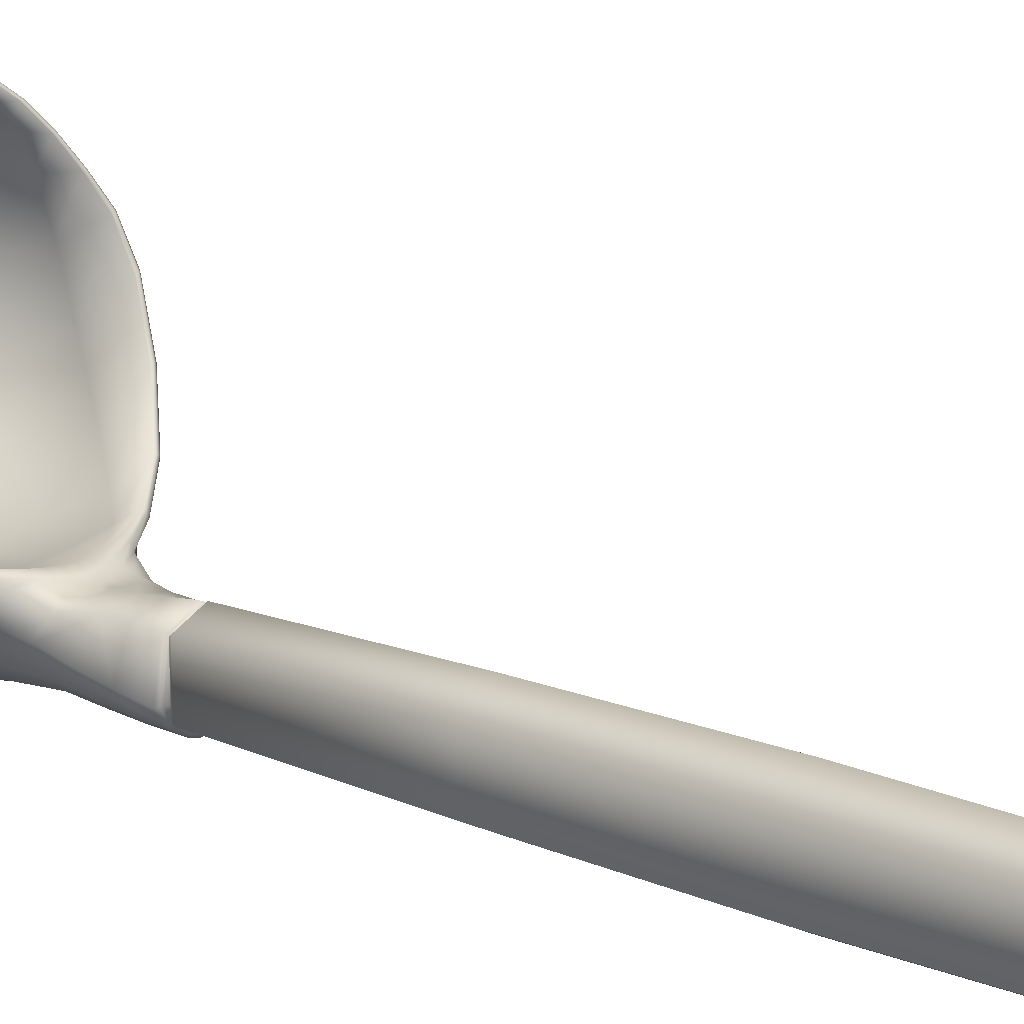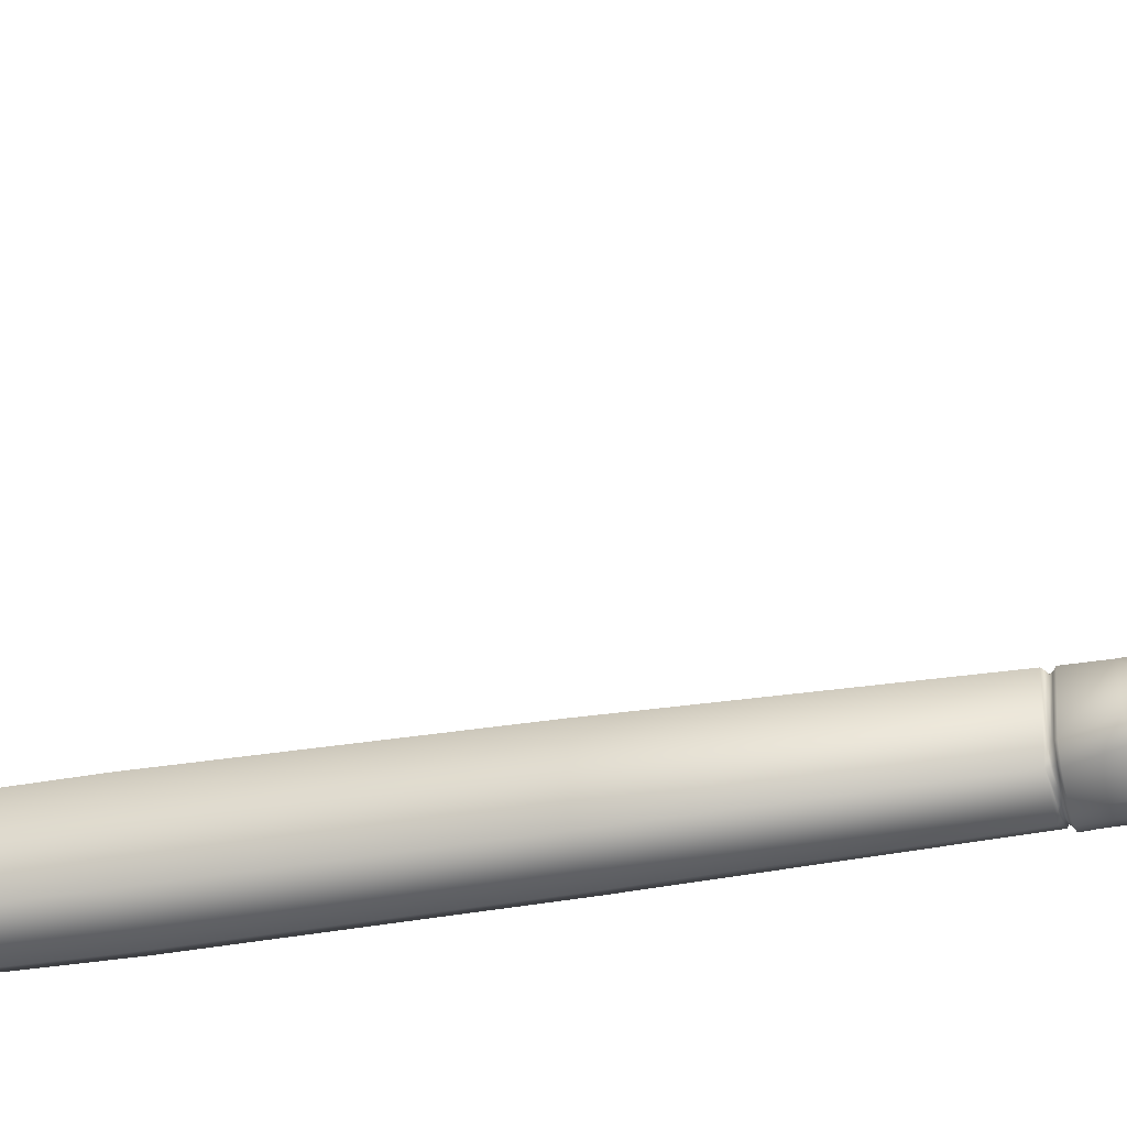
<metadata>
{"format":"obj","ext":"obj","renderer":"f3d","projection":"perspective","resolution":1024,"background":"white","views":[{"elev":15.7,"azim":-47.0,"up":"+Z"},{"elev":-32.4,"azim":104.1,"up":"+Z"}]}
</metadata>
<code>
o Ladle_01_Rustic_Cylinder.052
v -0.006358 -0.1075 0.004079
v 0.006358 -0.1075 -0.004079
v 0.006358 -0.1075 0.004079
v -0.01625 0.1781 0.07071
v 5.5e-05 0.1798 0.0747
v 0.01735 0.1777 0.06983
v 0.000151 0.1447 -0.009435
v 0.01485 0.1387 0.003614
v -0.01337 0.1389 0.003301
v -3e-06 0.1801 -0.01193
v -1.4e-05 0.1675 0.0021
v 0.03043 0.1533 0.01214
v -0.02983 0.1535 0.01196
v 0 -0.08128 0.009625
v -0.006725 -0.08128 0.006398
v 0.006725 -0.08128 -0.006398
v 0.006725 -0.08128 0.006398
v -8.6e-05 0.2011 0.06838
v -0.000302 0.1973 0.06685
v 0.02797 0.1764 0.06278
v -0.02777 0.1766 0.06278
v 0.03965 0.1672 0.03413
v -0.03923 0.1673 0.03408
v 3.5e-05 0.2133 0.01143
v -2.9e-05 0.206 0.01503
v 0 0.11 0.008259
v -0.0066 0.1109 0.006031
v -0.005905 0.11 0.005519
v -0.00818 0.1109 -0.00393
v -0.006586 0.1091 -0.006198
v -0.007318 0.11 -0.003522
v -0 0.1109 -0.009827
v -0 0.11 -0.008758
v 0.00818 0.1109 -0.003924
v 0.007318 0.11 -0.003521
v 0.0066 0.1109 0.006031
v 0.006586 0.1091 0.006094
v -0 0.006533 -0.01103
v 2.7e-05 0.1789 0.07378
v -0.01576 0.1767 0.07006
v 0.01676 0.1765 0.0693
v -0.01222 0.1374 0.01035
v -0.01108 0.1352 0.007922
v 0.01192 0.1371 0.01058
v 0.01123 0.135 0.008258
v -3.3e-05 0.1345 0.009344
v 1.4e-05 0.1298 0.00717
v -0.02637 0.1468 0.01666
v -0.02758 0.147 0.01598
v 0.02757 0.1469 0.01611
v 0.02619 0.1468 0.01676
v -0.02677 0.1725 0.06268
v -0.02564 0.1718 0.06261
v 0.02575 0.1718 0.06242
v 0.02699 0.1724 0.06248
v 0.03696 0.1603 0.03842
v 0.0356 0.1599 0.03808
v -0.03691 0.1603 0.03839
v -0.03569 0.1599 0.03808
v -0.01772 0.18 0.06974
v 2.8e-05 0.1856 0.07365
v 0.01851 0.1791 0.06971
v -0.006358 -0.1075 -0.004079
v -0.006869 0.1795 0.07372
v -0.008637 0.1424 -0.00436
v -0.02386 0.1682 -0.001747
v -0.009687 0.1831 0.07185
v -0.02255 0.1898 0.06379
v -0.03892 0.1911 0.01969
v -0.006586 0.1091 0.006094
v -0.003992 0.11 -0.007174
v -0.004462 0.1109 -0.008058
v -0.007686 0.006533 0.007312
v -0.006971 0.1783 0.07275
v -0.005162 0.1352 0.009523
v -0.004109 0.1313 0.007299
v -0.0195 0.1855 0.06279
v -0.01752 0.1583 0.007334
v -0.03152 0.1867 0.02036
v 0.01014 0.1825 0.07186
v 0.007528 0.1793 0.07332
v 0.009659 0.1422 -0.004194
v 0.02429 0.1681 -0.001597
v 0.0226 0.1896 0.0637
v 0.0393 0.1909 0.01978
v 0.003992 0.11 -0.007174
v 0.004462 0.1109 -0.008056
v 0.005905 0.11 0.005519
v 0.007558 0.1781 0.07237
v 0.004984 0.135 0.009761
v 0.004189 0.1311 0.00757
v 0.01937 0.1852 0.06248
v 0.01743 0.1581 0.007422
v 0.03139 0.1864 0.02039
v 2e-05 0.217 0.05174
v -0.000113 0.2117 0.05103
v 0.03638 0.1733 0.0514
v -0.03615 0.1734 0.05142
v -0.0326 0.1667 0.05225
v -0.03369 0.1671 0.05228
v 0.0325 0.1668 0.05223
v 0.03371 0.1671 0.05229
v -0.03064 0.1922 0.04928
v -0.0365 0.1963 0.05016
v 0.03672 0.1962 0.05007
v 0.03044 0.1918 0.04893
v -0.009051 0.1253 -0.001206
v 0.000115 0.126 -0.009321
v 0.01006 0.1252 -0.000986
v -0.006372 0.123 0.00601
v -0.00515 0.1258 -0.006494
v 0.005846 0.1257 -0.006375
v -0.006433 -0.1009 -0.005882
v -0 -0.1009 -0.008842
v 0.006433 -0.1009 0.005882
v 0 -0.1077 0.006111
v 0.01502 0.1806 0.07078
v -0.01121 0.1792 0.07268
v 0.003533 0.1796 0.07428
v 0.02211 0.1458 0.006459
v -0.02103 0.146 0.006201
v -0.004546 0.144 -0.007912
v 0.0132 0.1405 -4.3e-05
v 7.2e-05 0.1608 -0.01208
v 0.03665 0.1609 0.0224
v -0.03622 0.161 0.0223
v -0.01355 0.1764 -0.008814
v 0.02941 0.1598 0.006122
v -4.7e-05 0.2102 0.06296
v -0.000239 0.2057 0.0616
v -0.004871 0.1849 0.07305
v -0.02217 0.1787 0.06711
v -0.0129 0.1975 0.06663
v 0.02706 0.182 0.06267
v 0.03916 0.1711 0.04382
v -0.0388 0.1712 0.04381
v -2e-06 0.1992 -0.004132
v -1.9e-05 0.1886 0.004807
v 0.04263 0.177 0.02751
v -0.02327 0.2061 0.01375
v -0.006586 0.1096 0.005704
v 0 0.1091 0.009167
v -0.006586 0.1096 -0.003591
v -0.00761 0.1104 -0.003663
v -0 0.1096 -0.008908
v -0.001996 0.11 -0.008273
v -0 0.1104 -0.009135
v -0.002231 0.1109 -0.009289
v 0.006586 0.1096 -0.003591
v 0.005905 0.11 -0.005777
v 0.00761 0.1104 -0.00366
v 0.0066 0.1109 -0.006465
v 0.006586 0.1096 0.005704
v 0 0.1109 0.008938
v -0.007326 -0.04292 0.00697
v 0.007286 0.05783 0.006932
v -0.008626 0.1182 -0.002739
v 5.9e-05 0.1185 -0.009719
v 0.009144 0.1181 -0.00262
v -0.007286 0.05783 -0.006986
v 0.007286 0.05783 -0.006986
v 0.007686 0.006533 -0.00733
v -0.003351 0.1787 0.0735
v 0.01212 0.1776 0.07107
v -0.02622 0.172 0.06266
v -0.0208 0.1746 0.0669
v 0.02691 0.1467 0.01656
v 0.0186 0.141 0.01191
v 0.01157 0.1361 0.009523
v 0.01909 0.1402 0.01039
v 0.002465 0.1346 0.0095
v -1e-05 0.1319 0.008369
v 0.006675 0.1323 0.007765
v -0.008078 0.1359 0.009835
v -0.01168 0.1364 0.009244
v -0.002036 0.1303 0.007194
v -0.01886 0.1412 0.01174
v -0.02701 0.1467 0.01644
v -0.01903 0.1404 0.01014
v 0.03625 0.1598 0.03848
v 0.03236 0.1537 0.02684
v 0.03393 0.1541 0.02686
v -0.03626 0.1598 0.03847
v -0.02946 0.1692 0.05764
v -0.03631 0.1644 0.04653
v 0.0214 0.1744 0.06638
v 0.02638 0.172 0.06246
v 0.03514 0.164 0.04628
v 0.03062 0.1697 0.05758
v -0.03248 0.1537 0.02679
v -0.03392 0.1541 0.02679
v -0.01116 0.1934 0.06529
v -0.000188 0.188 0.07058
v 0.02384 0.1779 0.06178
v 1.2e-05 0.1275 0.007236
v -2.1e-05 0.1494 0.004559
v -0.02281 0.1522 0.01193
v 0.009516 0.1644 0.003687
v -0.03613 0.1729 0.02835
v 0.01825 0.1997 0.01616
v -0.01598 0.1774 0.0704
v 4.6e-05 0.1791 0.07432
v 0.01704 0.1771 0.06956
v -0.02174 0.1756 0.06725
v 0.02244 0.1753 0.06664
v -4.2e-05 0.1924 0.07168
v 0.02268 0.178 0.06714
v -0.003252 0.1797 0.07444
v -0.01176 0.1408 -0.000294
v -0.0288 0.16 0.005947
v -0.006725 -0.08128 -0.006398
v -0.01432 0.1815 0.07075
v -0.02692 0.1822 0.06271
v -0.04216 0.1771 0.02744
v -0 0.1091 -0.009373
v -0.005905 0.11 -0.005777
v -0.0066 0.1109 -0.006469
v 0 0.006533 0.011
v -0.007686 0.006533 -0.00733
v -0.01119 0.1778 0.07173
v -0.002565 0.1348 0.009358
v -0.006565 0.1326 0.007424
v -0.0238 0.1781 0.06207
v -0.009562 0.1645 0.003636
v -0.01834 0.1999 0.01615
v -0.0131 0.1817 0.06771
v -0.004516 0.1331 0.008471
v -0.006782 0.1788 0.07335
v -0.01076 0.1455 0.007493
v -0.004151 0.1104 -0.007487
v -0.004085 0.1096 -0.007294
v -0.03279 0.1812 0.006439
v -0.02569 0.1894 0.05778
v -0.0302 0.1937 0.05871
v -0.01509 0.1546 -0.004292
v -0.007286 0.05783 0.006932
v -0.01514 0.1861 0.06833
v -0.004173 0.1272 0.006916
v -0.02541 0.1737 0.01112
v -0.005819 0.1332 -0.005177
v -0 -0.1077 -0.006111
v 0.005054 0.1845 0.07305
v 0.01223 0.1789 0.07194
v 0.005083 0.1439 -0.00783
v 0.0137 0.1763 -0.008728
v -0 -0.08128 -0.009625
v 0.01281 0.1974 0.06657
v 0.02346 0.206 0.0138
v 0.006586 0.1091 -0.006198
v 0.001996 0.11 -0.008273
v 0.002231 0.1109 -0.009289
v 0.007686 0.006533 0.007312
v 0.003573 0.1786 0.07333
v 0.007815 0.1356 0.01009
v 0.00208 0.1301 0.007344
v 0.01073 0.1932 0.0651
v 0.02267 0.1521 0.01203
v 0.03601 0.1726 0.02837
v 0.004466 0.1329 0.008729
v 0.007417 0.1786 0.07295
v 0.007326 -0.04292 -0.006972
v 0.004151 0.1104 -0.007486
v 0.004085 0.1096 -0.007294
v 0.03314 0.1811 0.00657
v 0.02531 0.1735 0.0112
v 0.03028 0.1936 0.05859
v 0.02547 0.189 0.05742
v 0.01583 0.1544 -0.00413
v 0.004239 0.127 0.007137
v 0.01536 0.1856 0.06833
v 0.01328 0.1815 0.06738
v 0.01063 0.1454 0.007638
v 0.006792 0.1331 -0.005025
v 4.9e-05 0.2189 0.03246
v -4.8e-05 0.213 0.03303
v 0.0326 0.1749 0.05757
v -0.03247 0.1749 0.0576
v -0.03522 0.164 0.04629
v -0.03061 0.1697 0.05759
v 0.02936 0.1692 0.0576
v 0.03636 0.1644 0.04655
v -0.03306 0.1923 0.03502
v -0.03991 0.1959 0.03586
v 0.04025 0.1957 0.03585
v 0.0329 0.1919 0.03485
v 0.01785 0.2052 0.04999
v 0.03951 0.1828 0.05043
v -0.02189 0.2103 0.05104
v -0.03424 0.1788 0.05019
v 0.03304 0.1667 0.05232
v -0.03309 0.1666 0.05232
v -0.01807 0.2055 0.05022
v 0.022 0.2102 0.05098
v 0.03408 0.1786 0.04995
v -0.03924 0.183 0.0505
v -0.009886 0.1321 0.000891
v 0.000159 0.1338 -0.00871
v 0.0113 0.1319 0.001185
v -0.008448 0.1292 0.005628
v 0.008819 0.129 0.005935
v -0.004814 0.1184 -0.007431
v 0.00653 0.1171 0.006009
v 0.00517 0.1183 -0.007365
v 0.008495 0.1255 -0.00386
v -0.002579 0.1259 -0.008487
v 0.006463 0.1228 0.006213
v 8e-06 0.1219 0.007601
v 0.002959 0.1259 -0.008428
v -0.007519 0.1256 -0.004037
v 0 0.05783 0.01043
v -0.00836 0.1328 -0.002159
v 0.003471 0.1335 -0.007597
v 0.01487 0.1429 0.009846
v -0.01442 0.1839 0.006419
v 0.0179 0.1777 0.0665
v -0.002072 0.1265 0.00715
v -0.01981 0.1819 0.06731
v 0.02021 0.1813 0.06737
v -0 0.05783 -0.01053
v 0.00654 0.1296 0.007182
v -0.01933 0.15 0.001536
v 0.008622 0.1588 -0.009603
v 0 -0.1009 0.008842
v 0.006433 -0.1009 -0.005882
v -0.006433 -0.1009 0.005882
v -0.03373 0.1829 0.05762
v 0.02944 0.1784 0.05685
v 0.01779 0.2048 0.06128
v -0.01503 0.2004 0.06015
v 0.03056 0.1631 0.01852
v 0.01934 0.1933 -0.000925
v -0.03713 0.1696 0.01519
v 0 0.1096 0.008564
v 0 0.1104 0.00845
v -0.006043 0.1096 -0.005883
v -0.00614 0.1104 -0.006019
v 0.002043 0.1096 -0.008411
v 0.002076 0.1104 -0.008632
v 0.00614 0.1104 0.005673
v -0.005639 0.1482 0.005465
v -0 -0.04292 -0.01049
v -0.003218 0.179 0.07406
v 0.01204 0.1782 0.0716
v -0.02132 0.175 0.06708
v 0.01887 0.1405 0.01122
v 0.002207 0.1322 0.008518
v -0.007178 0.1342 0.008663
v -0.01899 0.1407 0.01101
v 0.03315 0.1536 0.02705
v -0.03 0.1692 0.05763
v 0.02197 0.1748 0.0665
v 0.03569 0.1639 0.04657
v -0.03321 0.1537 0.02699
v -0.007172 0.1859 0.06951
v -0.01746 0.1779 0.06694
v -0.002236 0.1323 0.00837
v -0.01105 0.1785 0.07232
v -0.007326 -0.04292 -0.006972
v 0 -0.04292 0.01048
v -0.01506 0.1431 0.00968
v -0.002076 0.1104 -0.008632
v -0.002043 0.1096 -0.008411
v -0.00614 0.1104 0.005673
v -0.01922 0.1934 -0.001006
v -0.02958 0.1786 0.05711
v -0.01782 0.2049 0.06136
v -0.008277 0.1589 -0.009688
v -0.008236 0.1904 0.07043
v -0.006421 0.1298 0.006878
v -0.03067 0.1633 0.01844
v -0.002943 0.1336 -0.007672
v 0.0071 0.1339 0.008964
v 0.003479 0.1789 0.0739
v 0.007326 -0.04292 0.00697
v 0.00614 0.1104 -0.006017
v 0.006043 0.1096 -0.005883
v 0.03759 0.1694 0.01532
v 0.01436 0.1837 0.006471
v 0.03386 0.1827 0.05753
v 0.01464 0.2002 0.0599
v 0.02039 0.1498 0.001759
v 0.002109 0.1264 0.007272
v 0.008254 0.1901 0.07041
v 0.006986 0.1858 0.06934
v 0.005574 0.1481 0.005549
v 0.009726 0.1326 -0.001925
v 0.01932 0.2062 0.0331
v 0.04294 0.1813 0.03996
v -0.02403 0.2114 0.03328
v -0.03698 0.1776 0.03988
v 0.02996 0.1692 0.05761
v -0.03571 0.1639 0.04657
v -0.01945 0.2065 0.03321
v 0.02422 0.2113 0.03328
v 0.03684 0.1773 0.03976
v -0.04253 0.1814 0.03996
v 0.00757 0.1183 -0.005323
v -0.002409 0.1185 -0.009036
v -0.006483 0.1171 0.005902
v 4e-06 0.1167 0.00819
v 0.002603 0.1184 -0.009003
v -0.00707 0.1183 -0.00542
f 252 156 310 218
f 156 37 142 310
f 111 309 311 240
f 309 107 296 311
f 311 296 9 209
f 240 311 209 65
f 112 308 312 273
f 308 108 297 312
f 312 297 7 244
f 273 312 244 82
f 90 254 313 272
f 254 44 168 313
f 313 168 51 257
f 272 313 257 93
f 78 224 314 239
f 224 11 138 314
f 314 138 25 225
f 239 314 225 79
f 67 212 118 64
f 118 212 60 4
f 21 52 204 132
f 132 204 4 60
f 43 179 121 9
f 92 194 315 271
f 194 54 186 315
f 315 186 41 164
f 271 315 164 89
f 110 307 316 238
f 316 195 47 176
f 238 316 176 76
f 67 237 317 212
f 237 68 213 317
f 317 213 21 132
f 212 317 132 60
f 80 117 318 270
f 117 62 207 318
f 318 207 20 134
f 270 318 134 84
f 121 179 49 13
f 37 156 161 249
f 219 160 319 38
f 160 30 215 319
f 30 160 236 70
f 161 156 252 162
f 110 299 296 107
f 236 160 219 73
f 110 238 369 299
f 320 300 45 173
f 269 320 173 91
f 65 209 321 235
f 209 9 121 321
f 321 121 13 210
f 235 321 210 66
f 296 299 43 9
f 109 298 300 306
f 300 298 8 45
f 45 8 120 170
f 82 244 322 268
f 244 7 124 322
f 322 124 10 245
f 268 322 245 83
f 170 120 12 50
f 16 17 115 324
f 3 115 323 116
f 115 17 14 323
f 15 211 113 325
f 324 115 3 2
f 63 113 114 241
f 113 211 246 114
f 97 276 189 102
f 325 113 63 1
f 189 276 20 55
f 100 279 277 98
f 104 295 326 234
f 295 98 277 326
f 326 277 21 213
f 234 326 213 68
f 106 294 327 267
f 294 101 280 327
f 327 280 54 194
f 267 327 194 92
f 105 293 328 266
f 293 95 129 328
f 328 129 18 247
f 266 328 247 84
f 103 292 329 233
f 292 96 130 329
f 329 130 19 192
f 233 329 192 77
f 93 257 330 265
f 257 51 181 330
f 330 181 57 258
f 265 330 258 94
f 83 245 331 264
f 245 10 137 331
f 331 137 24 248
f 264 331 248 85
f 277 279 52 21
f 49 191 126 13
f 126 191 58 23
f 12 125 182 50
f 66 210 332 232
f 210 13 126 332
f 332 126 23 214
f 232 332 214 69
f 182 125 22 56
f 30 70 141 143
f 70 142 333 141
f 141 333 26 28
f 28 26 334 363
f 363 334 154 27
f 143 141 28 31
f 28 363 144 31
f 144 363 27 29
f 37 249 149 153
f 249 263 376 149
f 335 143 31 216
f 231 335 216 71
f 71 216 336 230
f 216 31 144 336
f 336 144 29 217
f 230 336 217 72
f 249 215 337 263
f 307 382 195 316
f 337 145 33 250
f 263 337 250 86
f 86 250 338 262
f 250 33 147 338
f 338 147 32 251
f 262 338 251 87
f 153 149 35 88
f 35 151 339 88
f 339 151 34 36
f 73 219 358 155
f 75 221 340 229
f 221 46 196 340
f 340 196 11 224
f 229 340 224 78
f 162 252 374 261
f 155 358 211 15
f 81 243 117 80
f 261 374 17 16
f 211 358 341 246
f 358 219 38 341
f 17 374 359 14
f 374 252 218 359
f 74 163 342 228
f 163 39 202 342
f 342 202 5 208
f 228 342 208 64
f 89 164 343 260
f 164 41 203 343
f 343 203 6 243
f 260 343 243 81
f 53 166 344 165
f 166 40 201 344
f 344 201 4 204
f 165 344 204 52
f 51 168 345 167
f 168 44 169 345
f 345 169 45 170
f 167 345 170 50
f 90 171 346 259
f 171 46 172 346
f 346 172 47 255
f 259 346 255 91
f 75 174 347 227
f 174 42 175 347
f 347 175 43 222
f 227 347 222 76
f 42 177 348 175
f 177 48 178 348
f 348 178 49 179
f 175 348 179 43
f 57 181 349 180
f 181 51 167 349
f 349 167 50 182
f 180 349 182 56
f 99 184 350 291
f 184 53 165 350
f 350 165 52 279
f 291 350 279 100
f 41 186 351 203
f 186 54 187 351
f 351 187 55 205
f 203 351 205 6
f 101 188 352 290
f 188 57 180 352
f 352 180 56 281
f 290 352 281 102
f 48 190 353 178
f 190 59 183 353
f 353 183 58 191
f 178 353 191 49
f 77 192 354 226
f 192 19 193 354
f 354 193 39 163
f 226 354 163 74
f 117 243 6 62
f 55 20 207 205
f 205 207 62 6
f 5 61 131 208
f 53 223 355 166
f 223 77 226 355
f 355 226 74 220
f 166 355 220 40
f 46 221 356 172
f 221 75 227 356
f 356 227 76 176
f 172 356 176 47
f 40 220 357 201
f 220 74 228 357
f 357 228 64 118
f 201 357 118 4
f 359 218 73 155
f 14 359 155 15
f 42 174 360 177
f 174 75 229 360
f 360 229 78 197
f 177 360 197 48
f 33 146 361 147
f 146 71 230 361
f 361 230 72 148
f 147 361 148 32
f 215 30 231 362
f 362 231 71 146
f 145 362 146 33
f 10 127 364 137
f 127 66 232 364
f 364 232 69 140
f 137 364 140 24
f 99 289 365 184
f 289 103 233 365
f 365 233 77 223
f 184 365 223 53
f 95 288 366 129
f 288 104 234 366
f 366 234 68 133
f 129 366 133 18
f 323 14 15 325
f 116 323 325 1
f 7 122 367 124
f 122 65 235 367
f 367 235 66 127
f 124 367 127 10
f 310 142 70 236
f 218 310 236 73
f 61 206 368 131
f 206 18 133 368
f 368 133 68 237
f 131 368 237 67
f 369 238 76 222
f 299 369 222 43
f 208 131 67 64
f 5 119 242 61
f 48 197 370 190
f 197 78 239 370
f 370 239 79 199
f 190 370 199 59
f 108 305 371 297
f 305 111 240 371
f 371 240 65 122
f 297 371 122 7
f 242 119 81 80
f 2 3 116 241
f 44 254 372 169
f 254 90 259 372
f 372 259 91 173
f 169 372 173 45
f 39 253 373 202
f 253 89 260 373
f 373 260 81 119
f 202 373 119 5
f 341 38 162 261
f 246 341 261 16
f 26 88 339 334
f 334 339 36 154
f 142 37 153 333
f 333 153 88 26
f 35 150 375 151
f 150 86 262 375
f 375 262 87 152
f 151 375 152 34
f 306 300 320 269
f 376 263 86 150
f 149 376 150 35
f 12 128 377 125
f 128 83 264 377
f 377 264 85 139
f 125 377 139 22
f 11 198 378 138
f 198 93 265 378
f 378 265 94 200
f 138 378 200 25
f 97 287 379 276
f 287 105 266 379
f 379 266 84 134
f 276 379 134 20
f 96 286 380 130
f 286 106 267 380
f 380 267 92 256
f 130 380 256 19
f 114 246 16 324
f 241 114 324 2
f 8 123 381 120
f 123 82 268 381
f 381 268 83 128
f 120 381 128 12
f 307 306 269 382
f 382 269 91 255
f 195 382 255 47
f 319 215 249 161
f 38 319 161 162
f 61 242 383 206
f 242 80 270 383
f 383 270 84 247
f 206 383 247 18
f 19 256 384 193
f 256 92 271 384
f 384 271 89 253
f 193 384 253 39
f 58 185 136 23
f 46 171 385 196
f 171 90 272 385
f 385 272 93 198
f 196 385 198 11
f 109 304 386 298
f 304 112 273 386
f 386 273 82 123
f 298 386 123 8
f 25 200 387 275
f 200 94 285 387
f 387 285 106 286
f 275 387 286 96
f 22 139 388 135
f 139 85 284 388
f 388 284 105 287
f 135 388 287 97
f 24 140 389 274
f 140 69 283 389
f 389 283 104 288
f 274 389 288 95
f 59 199 390 278
f 199 79 282 390
f 390 282 103 289
f 278 390 289 99
f 54 280 391 187
f 280 101 290 391
f 391 290 102 189
f 187 391 189 55
f 59 278 392 183
f 278 99 291 392
f 392 291 100 185
f 183 392 185 58
f 136 185 100 98
f 22 135 281 56
f 79 225 393 282
f 225 25 275 393
f 393 275 96 292
f 282 393 292 103
f 85 248 394 284
f 248 24 274 394
f 394 274 95 293
f 284 394 293 105
f 94 258 395 285
f 258 57 188 395
f 395 188 101 294
f 285 395 294 106
f 69 214 396 283
f 214 23 136 396
f 396 136 98 295
f 283 396 295 104
f 281 135 97 102
f 34 159 302 36
f 34 152 397 159
f 152 87 303 397
f 397 303 112 304
f 159 397 304 109
f 154 36 302 400
f 400 302 306 307
f 32 148 398 158
f 148 72 301 398
f 398 301 111 305
f 158 398 305 108
f 302 159 109 306
f 27 399 157 29
f 157 399 110 107
f 1 63 241 116
f 27 154 400 399
f 215 362 145 337
f 399 400 307 110
f 87 251 401 303
f 251 32 158 401
f 401 158 108 308
f 303 401 308 112
f 72 217 402 301
f 217 29 157 402
f 402 157 107 309
f 301 402 309 111
f 30 143 335 231

</code>
